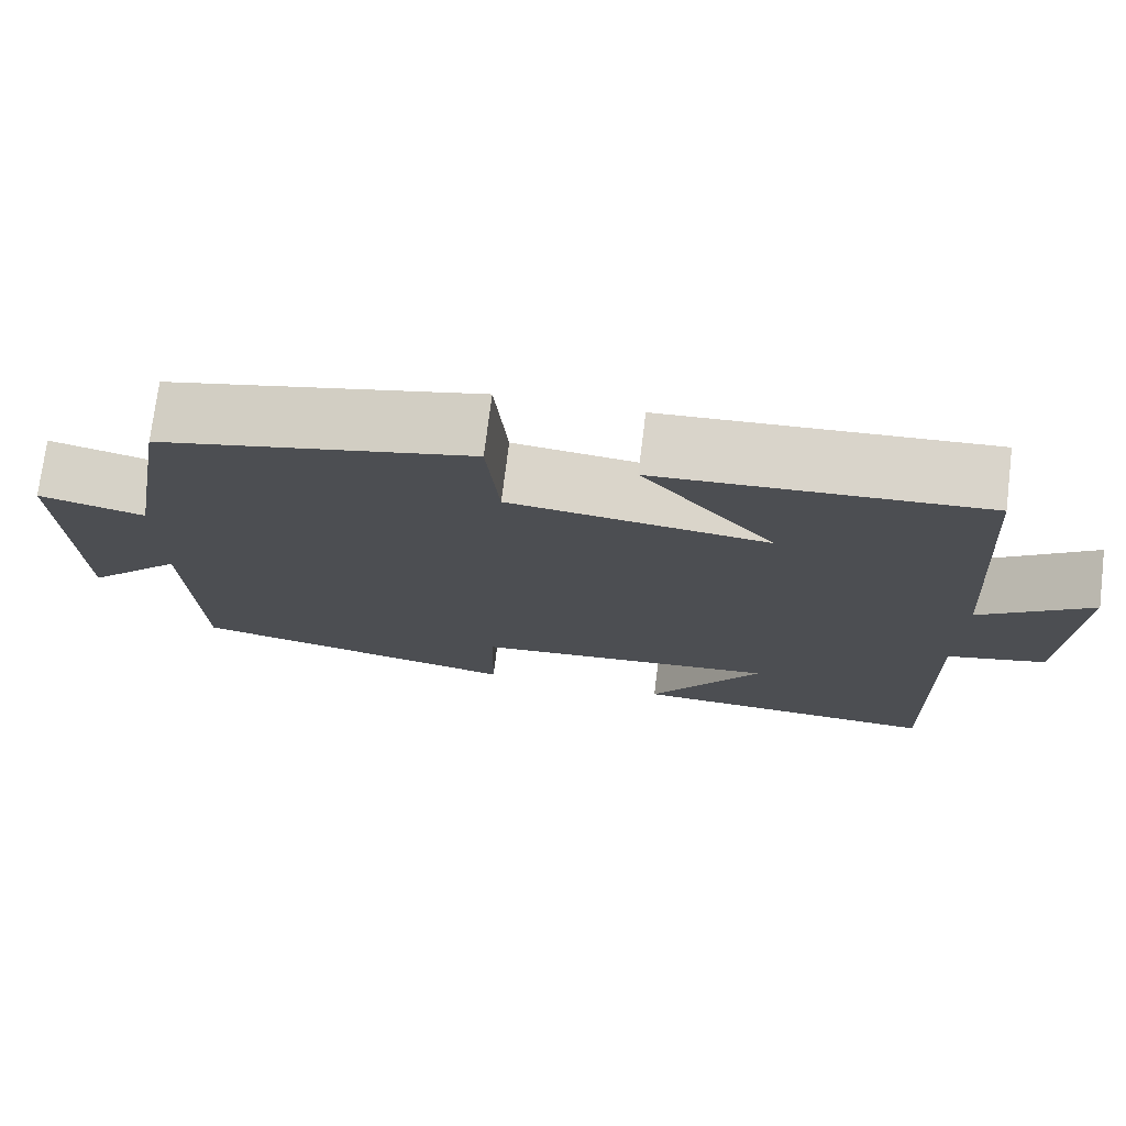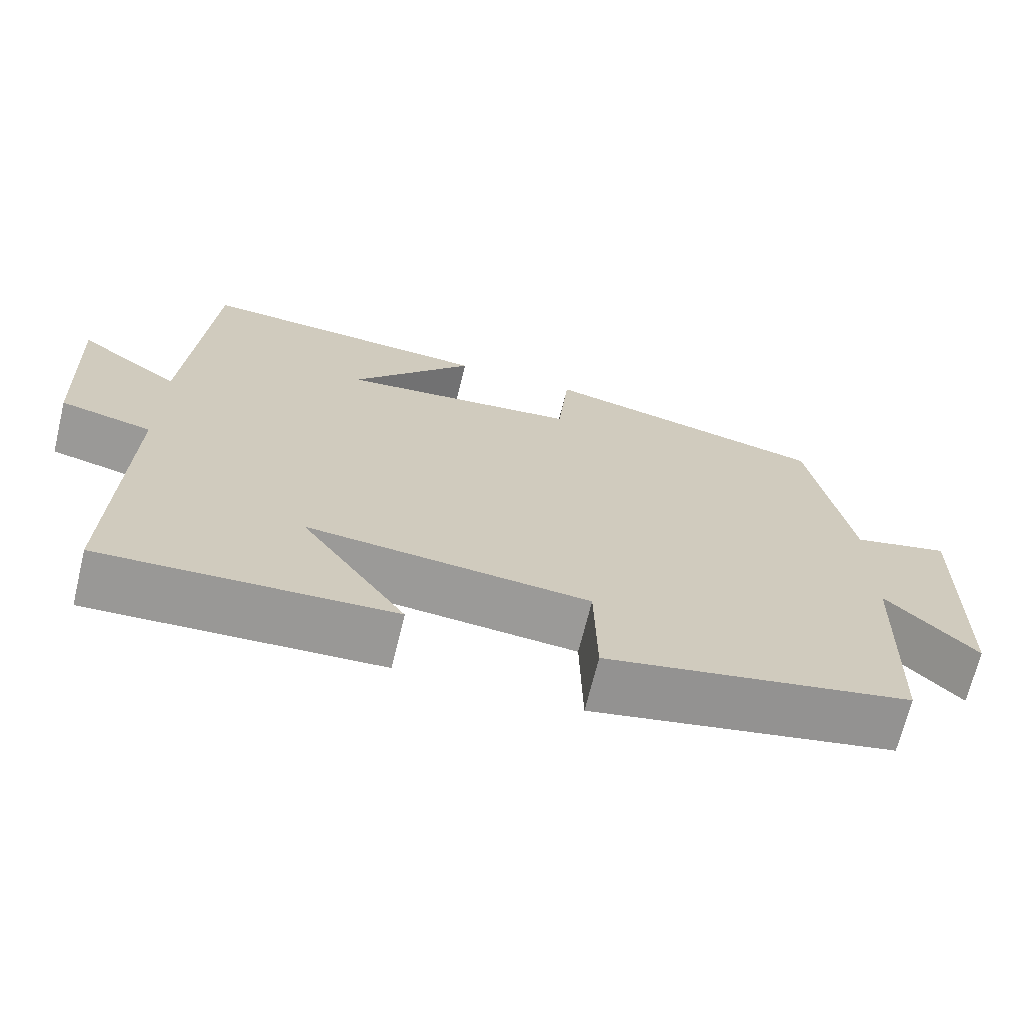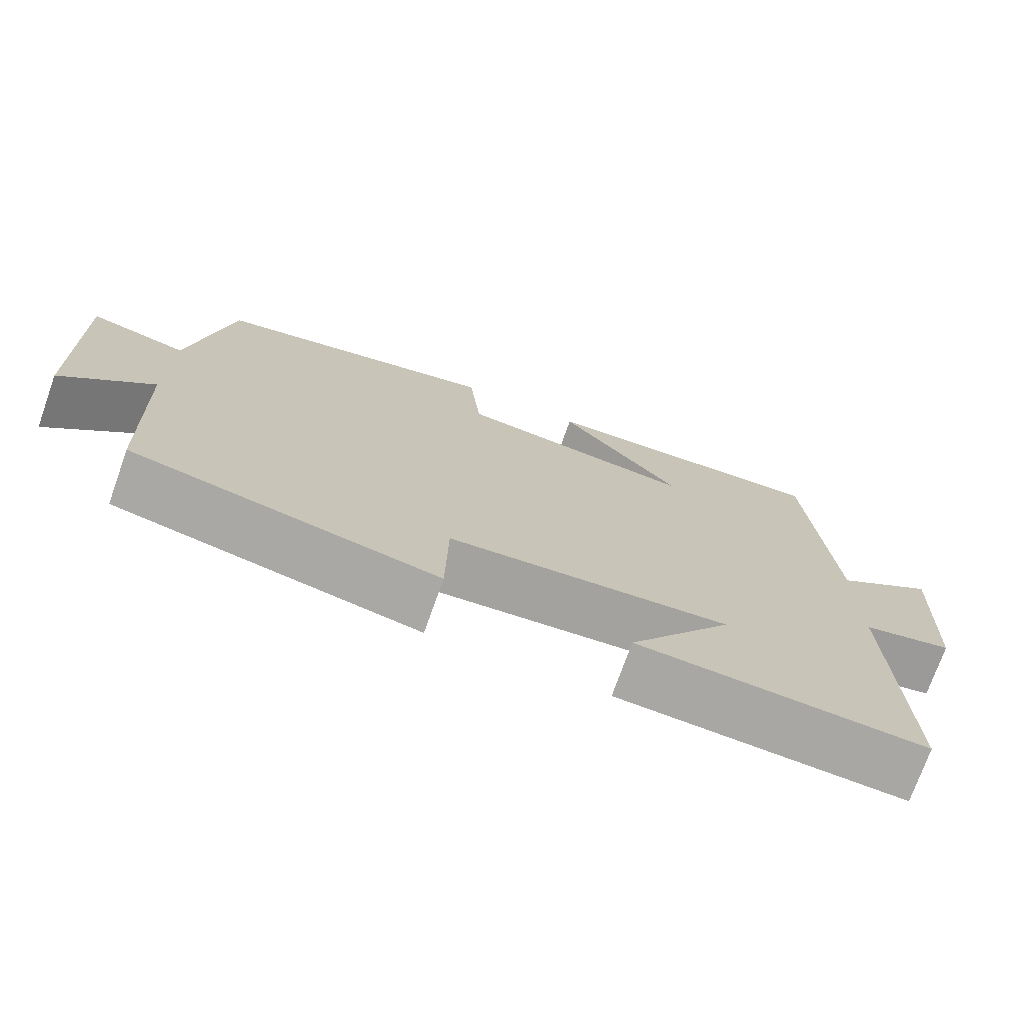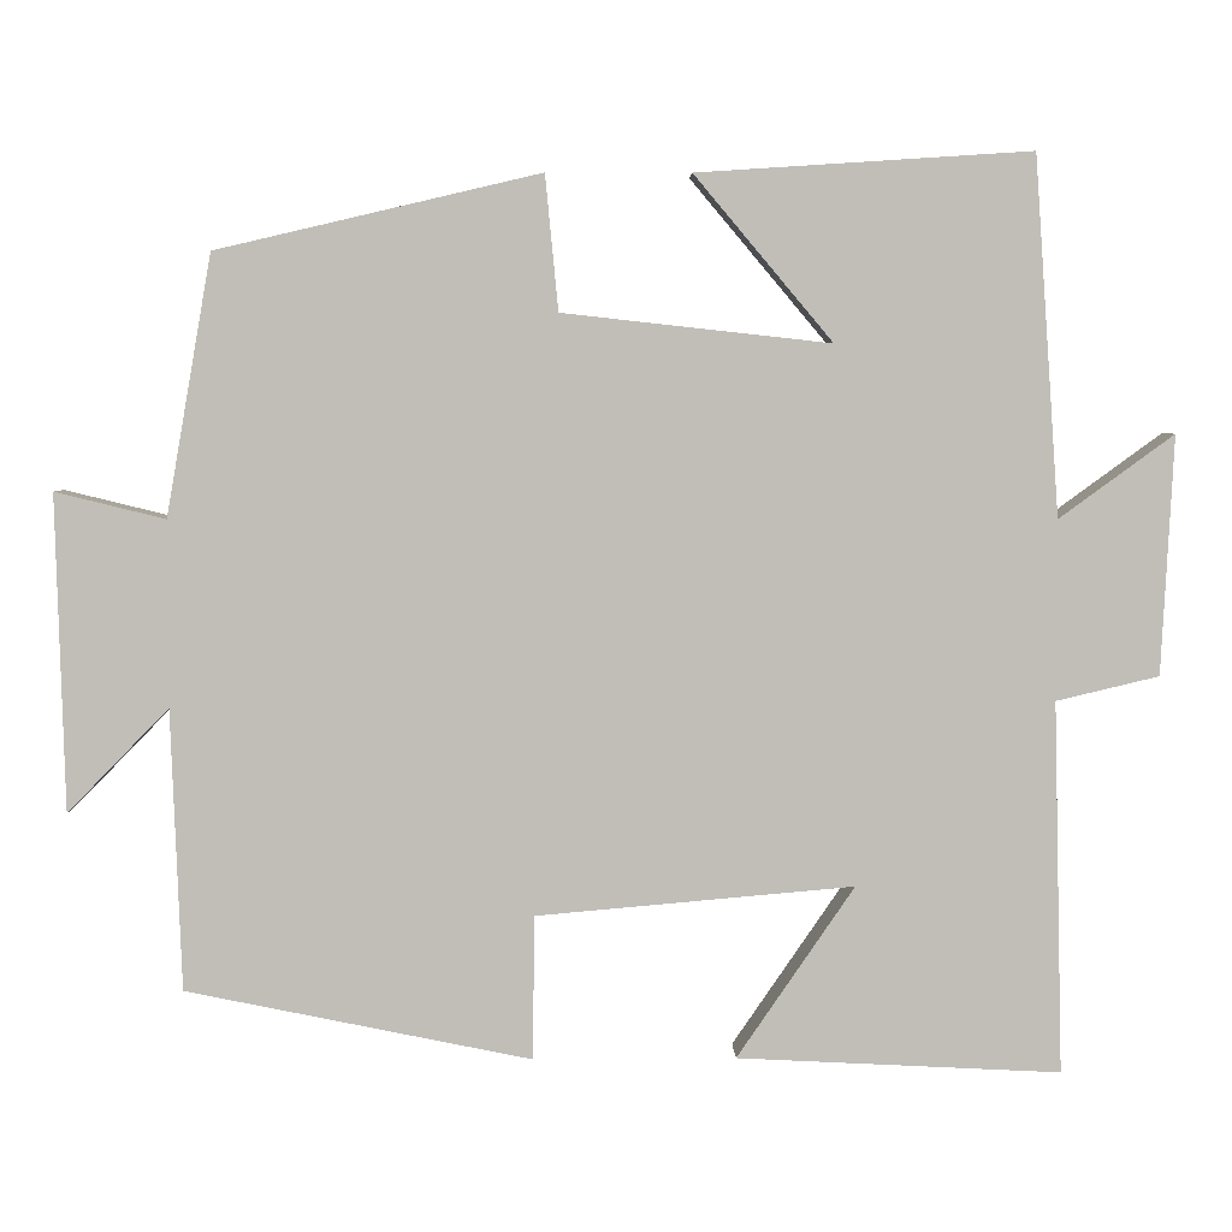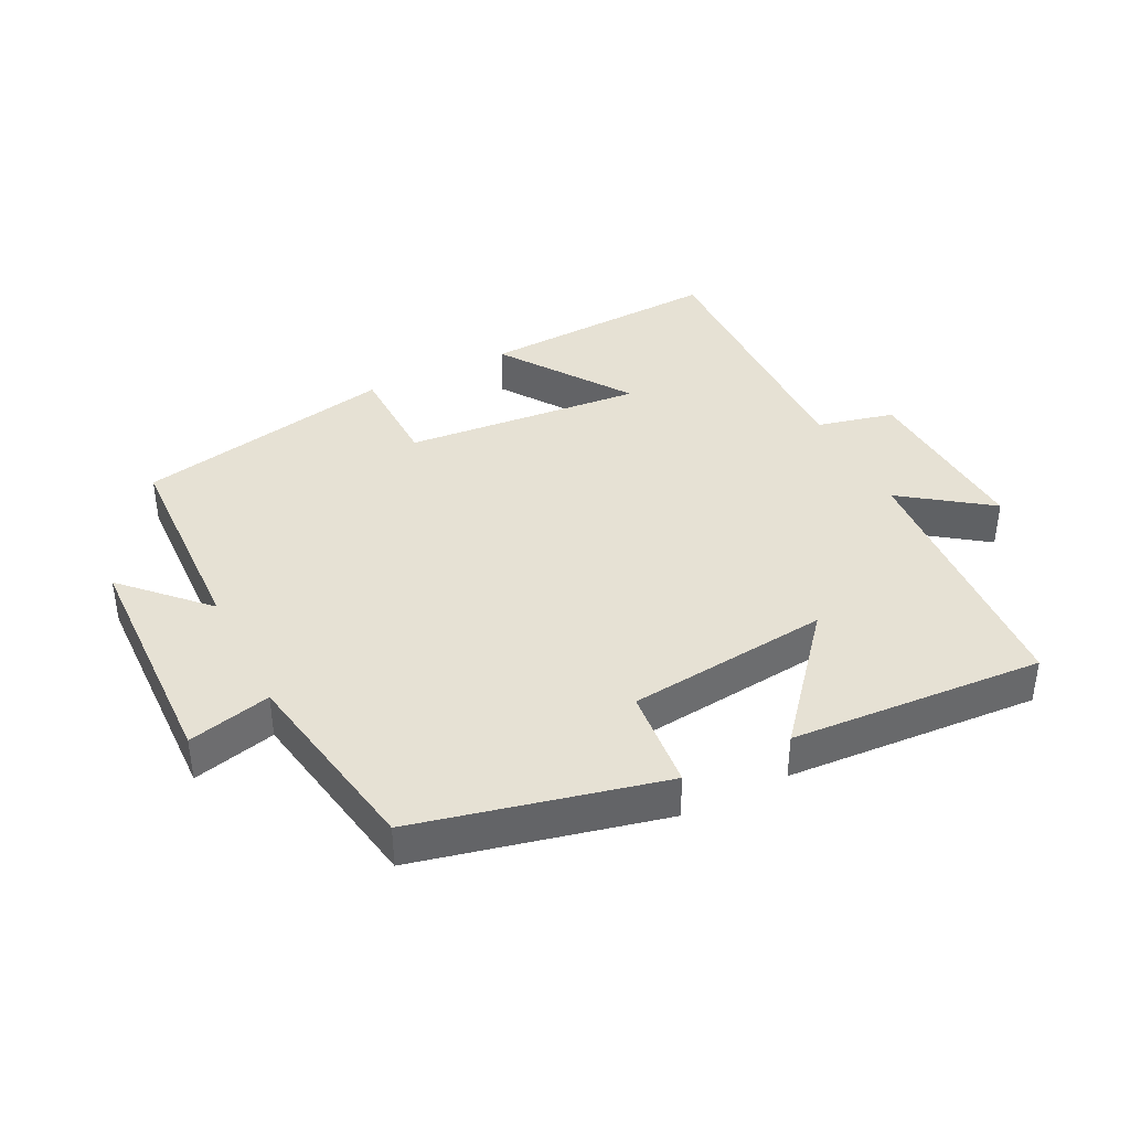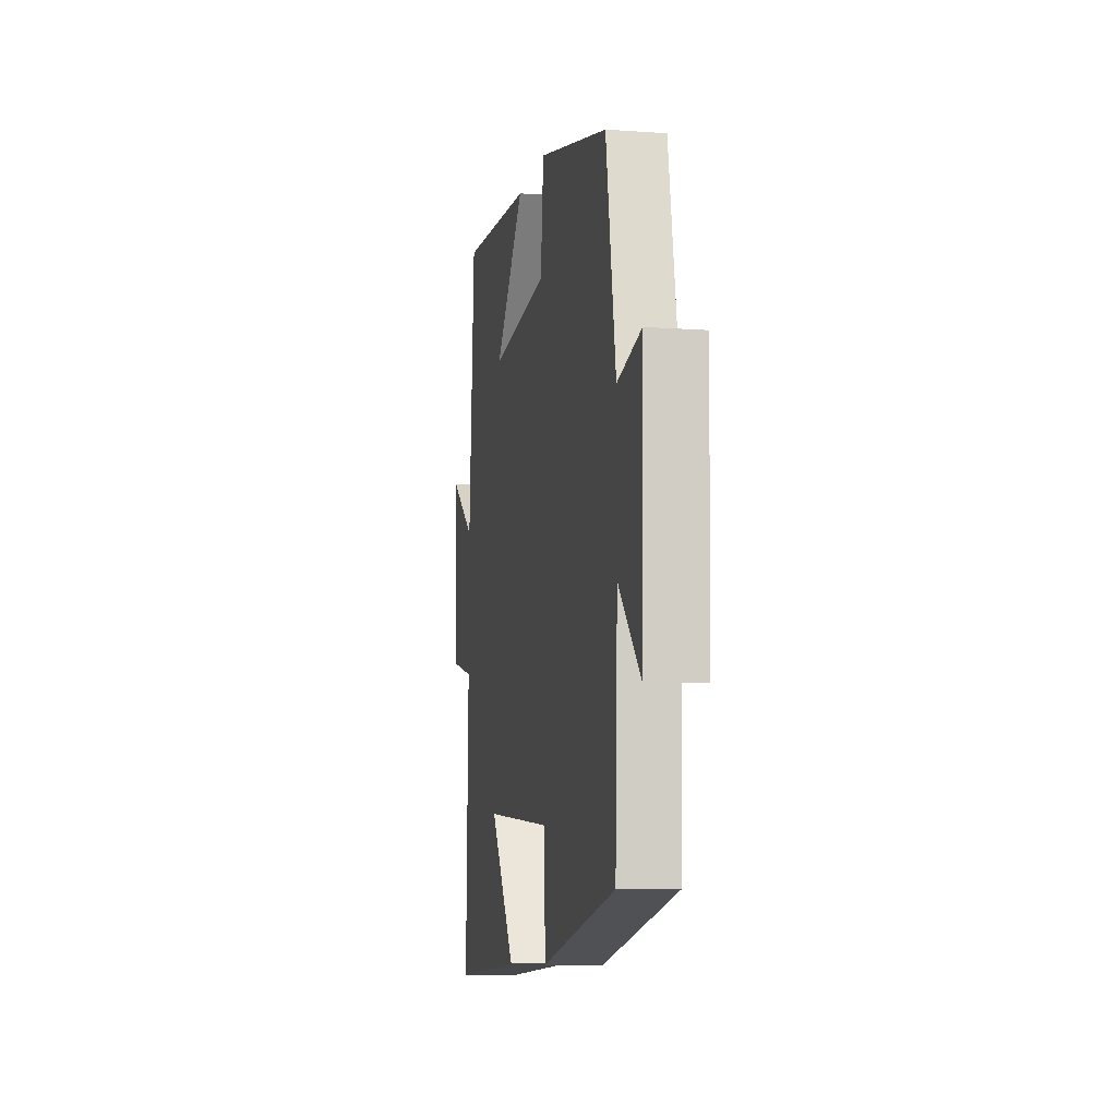
<metadata>
{"format":"obj","ext":"obj","renderer":"f3d","projection":"perspective","resolution":1024,"background":"white","views":[{"elev":74.1,"azim":7.1,"up":"+Z"},{"elev":-69.0,"azim":166.3,"up":"+Z"},{"elev":-73.9,"azim":-19.6,"up":"+Z"},{"elev":4.3,"azim":-1.5,"up":"+Z"},{"elev":39.1,"azim":-26.7,"up":"+Y"},{"elev":-8.7,"azim":-101.0,"up":"+Z"}]}
</metadata>
<code>
v -0.488 0.07 -0.419
v -0.5 0.07 -0.097
v -0.616 0.07 -0.216
v -0.626 0.07 0.146
v -0.5 0.07 0.115
v -0.448 0.07 0.413
v -0.077 0.07 0.5
v -0.062 0.07 0.345
v 0.246 0.07 0.311
v 0.087 0.07 0.5
v 0.471 0.07 0.525
v 0.5 0.07 0.114
v 0.632 0.07 0.21
v 0.618 0.07 -0.064
v 0.5 0.07 -0.092
v 0.511 0.07 -0.519
v 0.139 0.07 -0.5
v 0.274 0.07 -0.303
v -0.09 0.07 -0.335
v -0.093 0.07 -0.5
v -0.488 0 -0.419
v -0.5 0 -0.097
v -0.616 0 -0.216
v -0.626 0 0.146
v -0.5 0 0.115
v -0.448 0 0.413
v -0.077 0 0.5
v -0.062 0 0.345
v 0.246 0 0.311
v 0.087 0 0.5
v 0.471 0 0.525
v 0.5 0 0.114
v 0.632 0 0.21
v 0.618 0 -0.064
v 0.5 0 -0.092
v 0.511 0 -0.519
v 0.139 0 -0.5
v 0.274 0 -0.303
v -0.09 0 -0.335
v -0.093 0 -0.5
f 19 20 1 2
f 18 19 2
f 15 16 17 18
f 15 18 2
f 12 13 14 15
f 12 15 2
f 9 10 11 12
f 8 9 12 2
f 5 6 7 8
f 5 8 2
f 2 3 4 5
f 22 21 40 39
f 22 39 38
f 38 37 36 35
f 22 38 35
f 35 34 33 32
f 22 35 32
f 32 31 30 29
f 22 32 29 28
f 28 27 26 25
f 22 28 25
f 25 24 23 22
f 1 21 22 2
f 2 22 23 3
f 3 23 24 4
f 4 24 25 5
f 5 25 26 6
f 6 26 27 7
f 7 27 28 8
f 8 28 29 9
f 9 29 30 10
f 10 30 31 11
f 11 31 32 12
f 12 32 33 13
f 13 33 34 14
f 14 34 35 15
f 15 35 36 16
f 16 36 37 17
f 17 37 38 18
f 18 38 39 19
f 19 39 40 20
f 20 40 21 1

</code>
